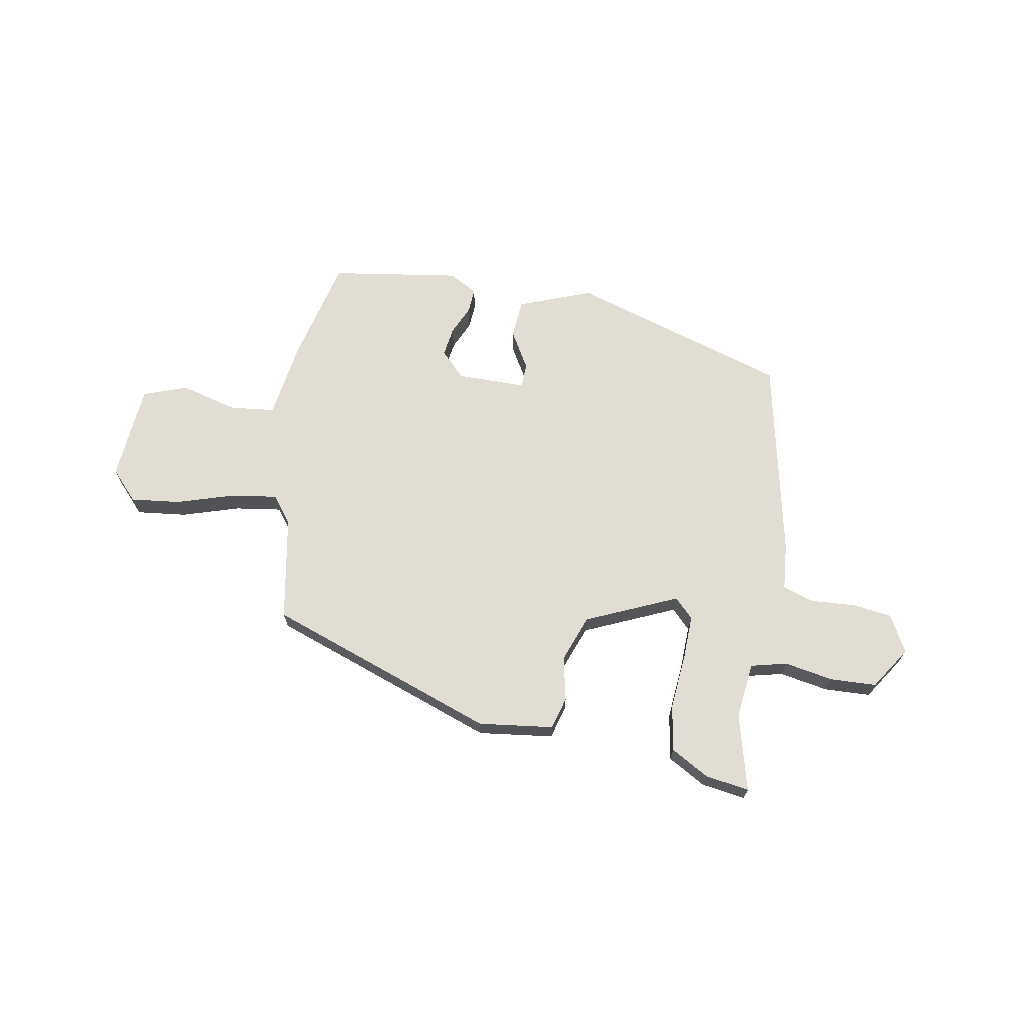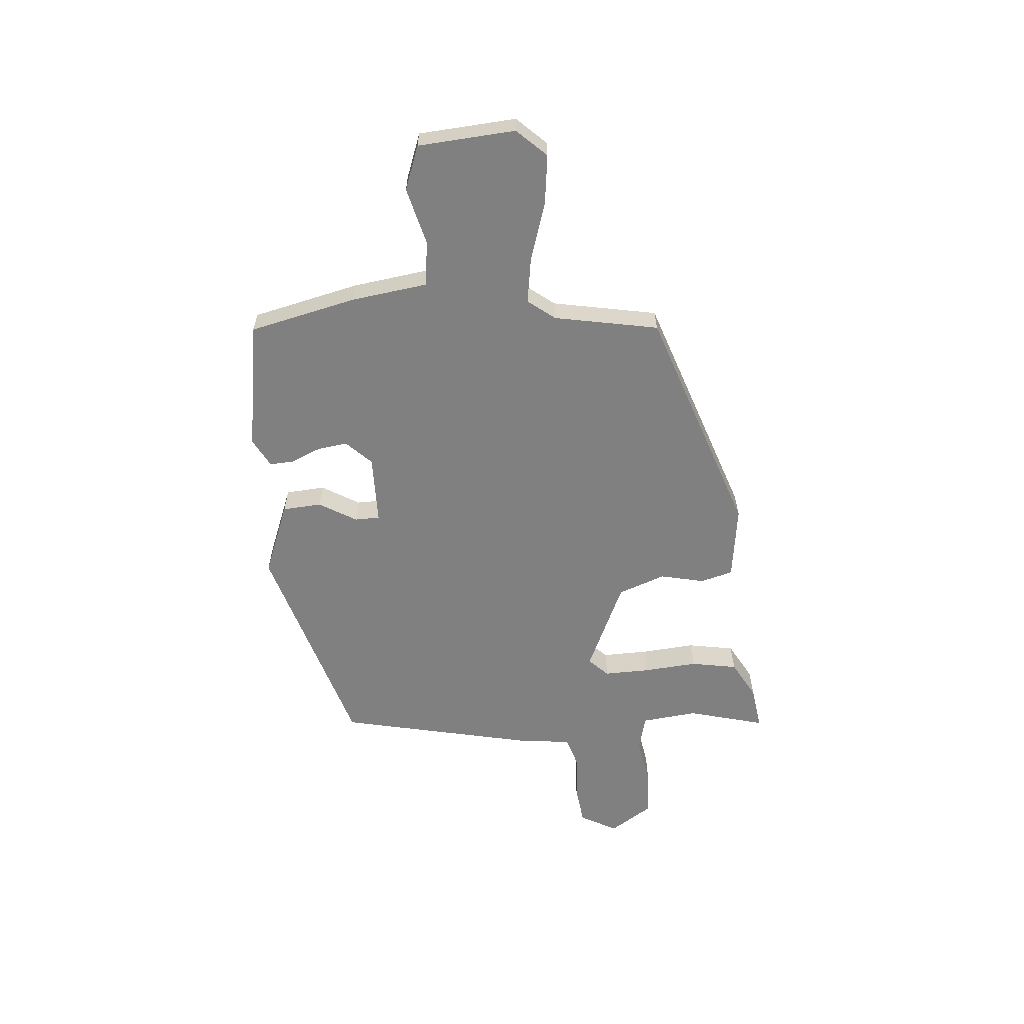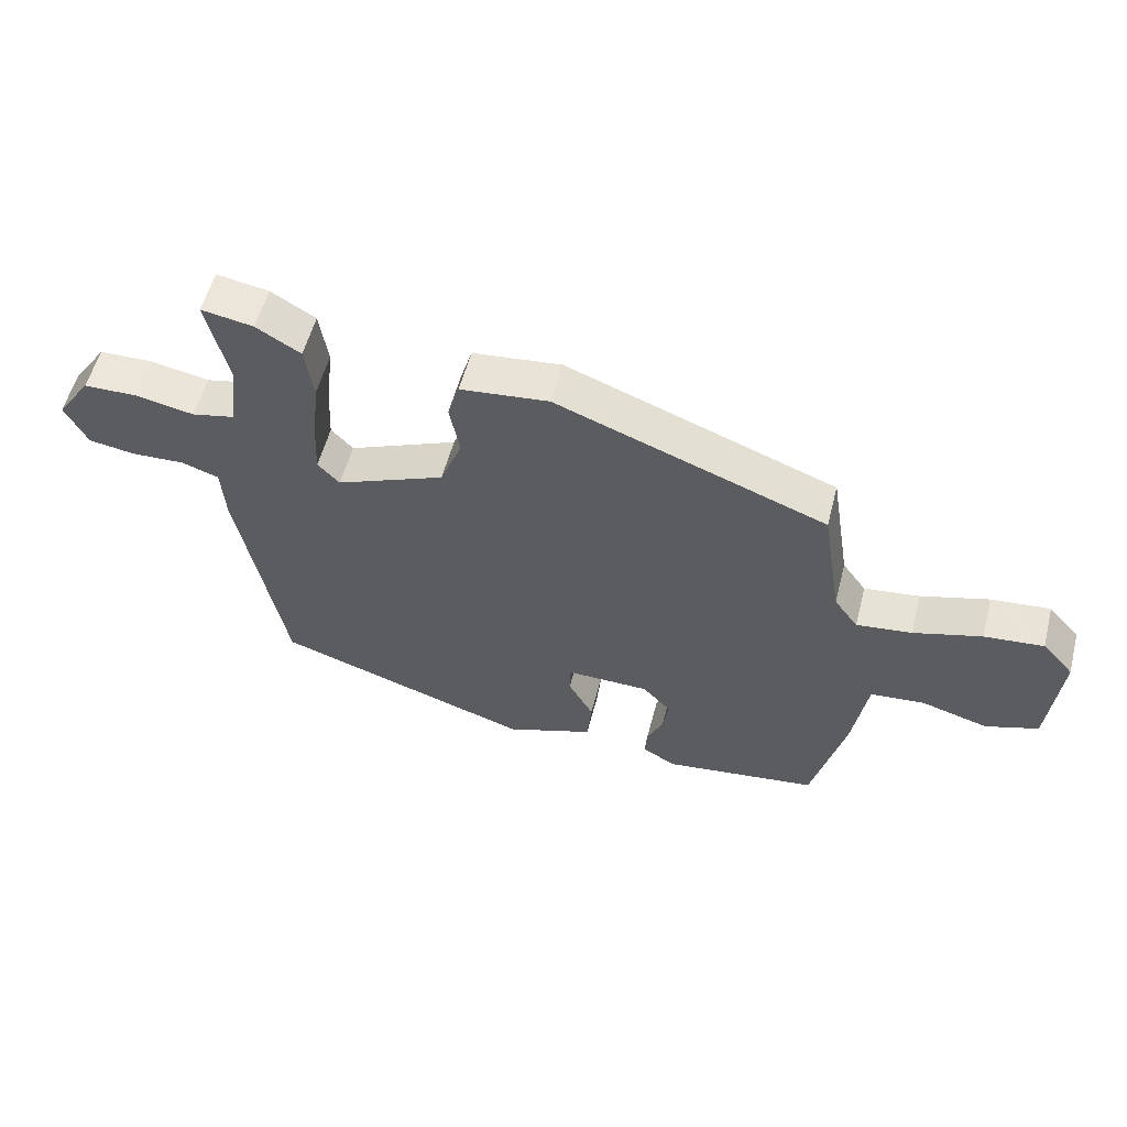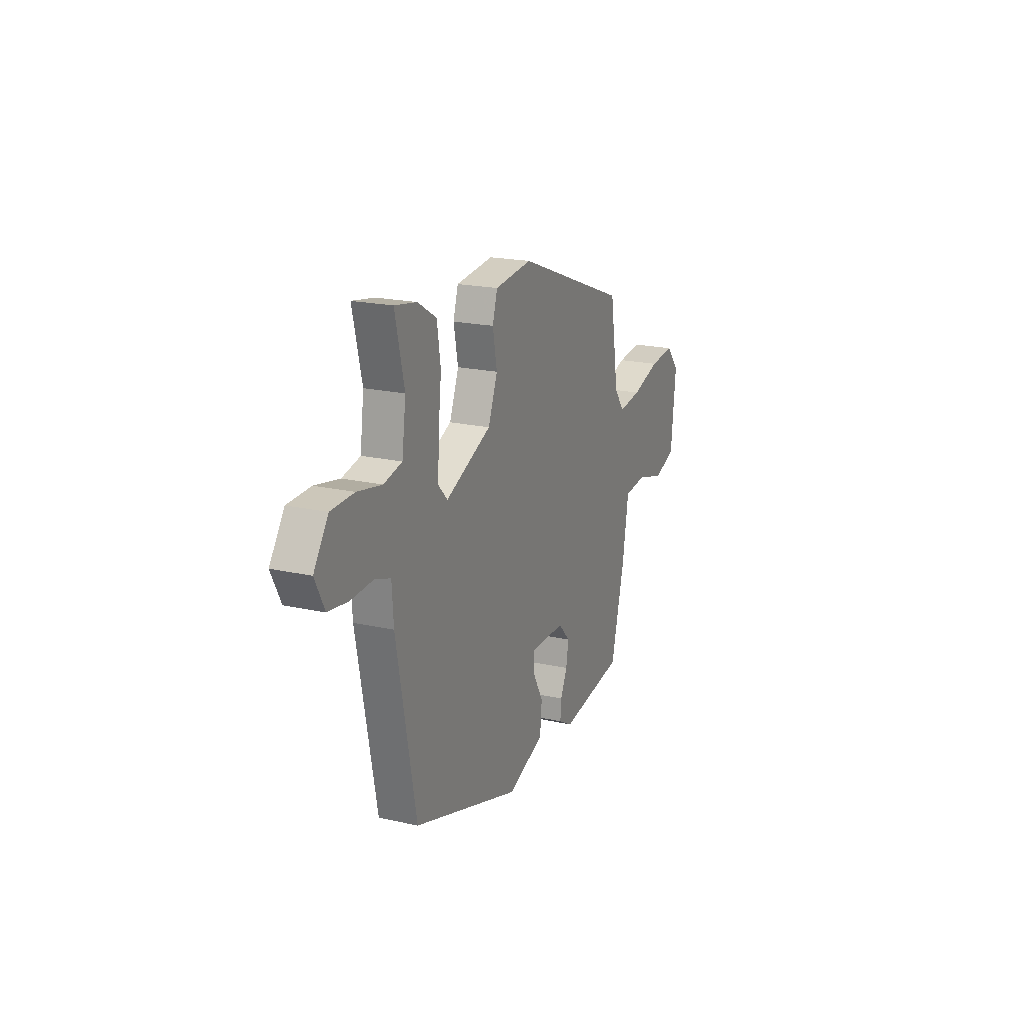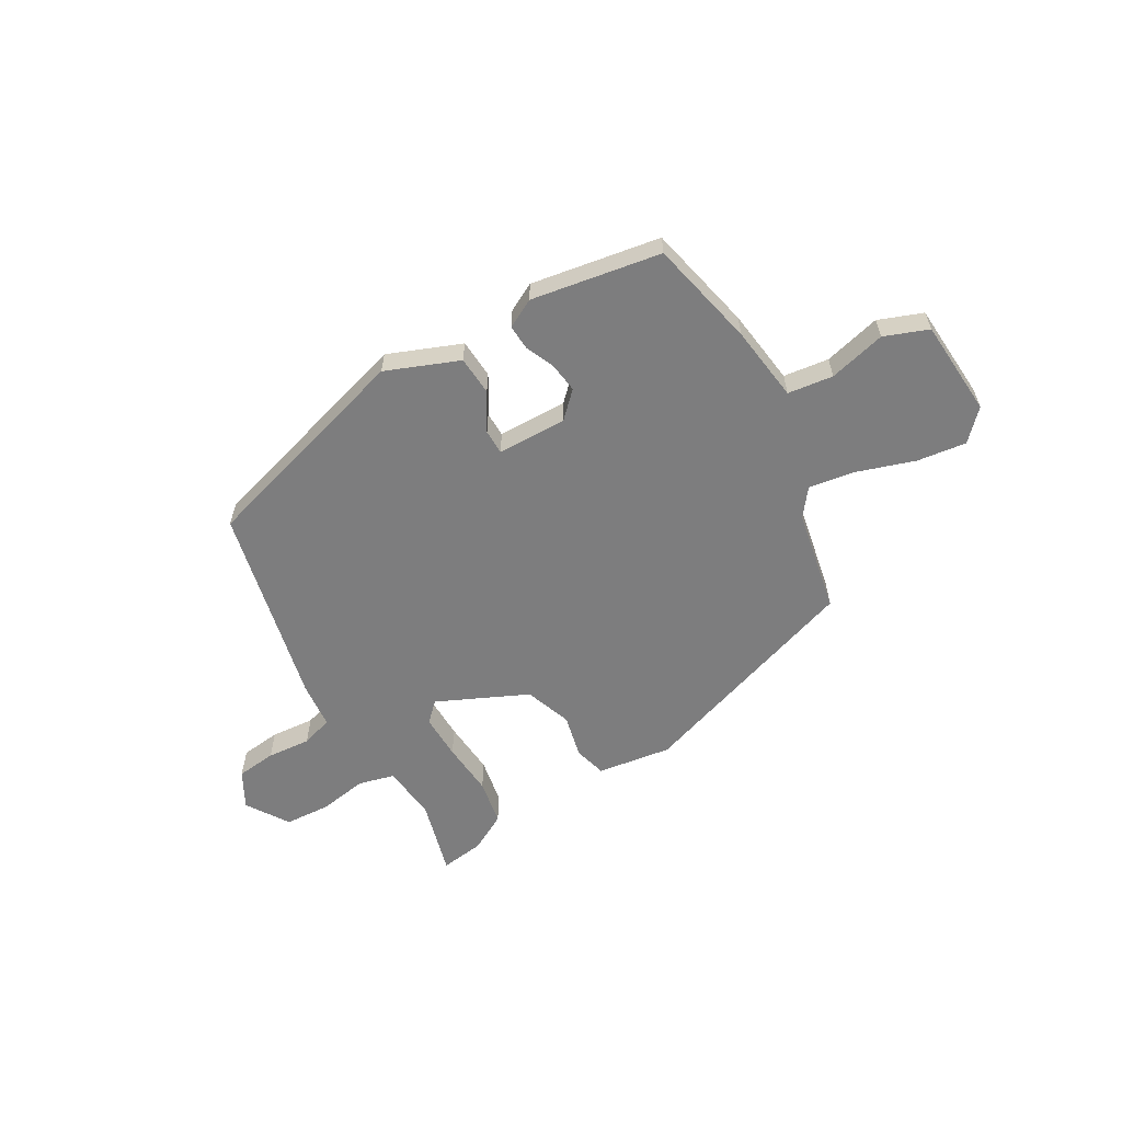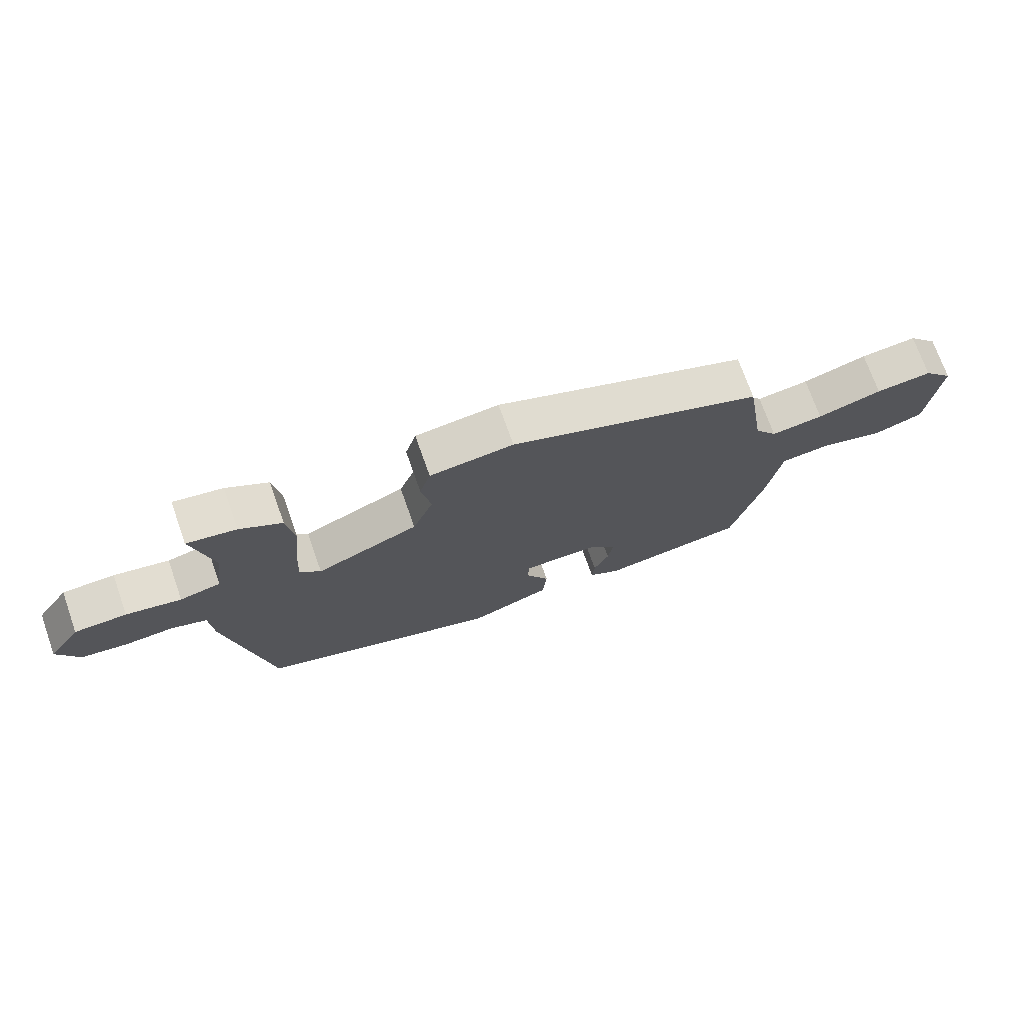
<metadata>
{"format":"obj","ext":"obj","renderer":"f3d","projection":"perspective","resolution":1024,"background":"white","views":[{"elev":68.3,"azim":9.0,"up":"+Y"},{"elev":-60.2,"azim":-86.8,"up":"+Y"},{"elev":55.7,"azim":-165.5,"up":"+Z"},{"elev":20.1,"azim":112.5,"up":"+Z"},{"elev":-59.1,"azim":-151.8,"up":"+Y"},{"elev":72.3,"azim":160.5,"up":"+Z"}]}
</metadata>
<code>
v -0.442 0.07 0.322
v -0.023 0.07 0.48
v 0.115 0.07 0.465
v 0.133 0.07 0.406
v 0.117 0.07 0.324
v 0.151 0.07 0.238
v 0.32 0.07 0.167
v 0.354 0.07 0.203
v 0.35 0.07 0.287
v 0.339 0.07 0.387
v 0.352 0.07 0.473
v 0.421 0.07 0.514
v 0.502 0.07 0.528
v 0.468 0.07 0.385
v 0.482 0.07 0.282
v 0.549 0.07 0.267
v 0.639 0.07 0.285
v 0.724 0.07 0.283
v 0.777 0.07 0.206
v 0.742 0.07 0.137
v 0.668 0.07 0.126
v 0.587 0.07 0.13
v 0.529 0.07 0.11
v 0.523 0.07 0.023
v 0.451 0.07 -0.351
v 0.051 0.07 -0.484
v -0.085 0.07 -0.435
v -0.092 0.07 -0.363
v -0.053 0.07 -0.293
v -0.055 0.07 -0.247
v -0.183 0.07 -0.249
v -0.227 0.07 -0.296
v -0.218 0.07 -0.351
v -0.193 0.07 -0.404
v -0.189 0.07 -0.45
v -0.241 0.07 -0.48
v -0.481 0.07 -0.448
v -0.532 0.07 -0.251
v -0.555 0.07 -0.111
v -0.639 0.07 -0.103
v -0.743 0.07 -0.133
v -0.825 0.07 -0.105
v -0.843 0.07 0.074
v -0.794 0.07 0.129
v -0.702 0.07 0.12
v -0.596 0.07 0.089
v -0.51 0.07 0.078
v -0.473 0.07 0.129
v -0.442 0 0.322
v -0.023 0 0.48
v 0.115 0 0.465
v 0.133 0 0.406
v 0.117 0 0.324
v 0.151 0 0.238
v 0.32 0 0.167
v 0.354 0 0.203
v 0.35 0 0.287
v 0.339 0 0.387
v 0.352 0 0.473
v 0.421 0 0.514
v 0.502 0 0.528
v 0.468 0 0.385
v 0.482 0 0.282
v 0.549 0 0.267
v 0.639 0 0.285
v 0.724 0 0.283
v 0.777 0 0.206
v 0.742 0 0.137
v 0.668 0 0.126
v 0.587 0 0.13
v 0.529 0 0.11
v 0.523 0 0.023
v 0.451 0 -0.351
v 0.051 0 -0.484
v -0.085 0 -0.435
v -0.092 0 -0.363
v -0.053 0 -0.293
v -0.055 0 -0.247
v -0.183 0 -0.249
v -0.227 0 -0.296
v -0.218 0 -0.351
v -0.193 0 -0.404
v -0.189 0 -0.45
v -0.241 0 -0.48
v -0.481 0 -0.448
v -0.532 0 -0.251
v -0.555 0 -0.111
v -0.639 0 -0.103
v -0.743 0 -0.133
v -0.825 0 -0.105
v -0.843 0 0.074
v -0.794 0 0.129
v -0.702 0 0.12
v -0.596 0 0.089
v -0.51 0 0.078
v -0.473 0 0.129
f 44 45 46
f 43 44 46
f 42 43 46
f 41 42 46
f 40 41 46
f 39 40 46 47
f 39 47 48
f 38 39 48
f 37 38 48
f 36 37 48
f 35 36 48
f 34 35 48
f 33 34 48
f 27 28 29
f 26 27 29
f 25 26 29
f 24 25 29
f 23 24 29
f 23 29 30
f 20 21 22
f 19 20 22
f 18 19 22
f 17 18 22
f 16 17 22
f 15 16 22 23
f 12 13 14
f 11 12 14
f 10 11 14
f 9 10 14
f 8 9 14 15
f 15 23 30
f 8 15 30
f 7 8 30
f 3 4 5
f 2 3 5
f 1 2 5
f 48 1 5
f 48 5 6
f 32 33 48
f 31 32 48 6
f 6 7 30 31
f 94 93 92
f 94 92 91
f 94 91 90
f 94 90 89
f 94 89 88
f 95 94 88 87
f 96 95 87
f 96 87 86
f 96 86 85
f 96 85 84
f 96 84 83
f 96 83 82
f 96 82 81
f 77 76 75
f 77 75 74
f 77 74 73
f 77 73 72
f 77 72 71
f 78 77 71
f 70 69 68
f 70 68 67
f 70 67 66
f 70 66 65
f 70 65 64
f 71 70 64 63
f 62 61 60
f 62 60 59
f 62 59 58
f 62 58 57
f 63 62 57 56
f 78 71 63
f 78 63 56
f 78 56 55
f 53 52 51
f 53 51 50
f 53 50 49
f 53 49 96
f 54 53 96
f 96 81 80
f 54 96 80 79
f 79 78 55 54
f 1 49 50 2
f 2 50 51 3
f 3 51 52 4
f 4 52 53 5
f 5 53 54 6
f 6 54 55 7
f 7 55 56 8
f 8 56 57 9
f 9 57 58 10
f 10 58 59 11
f 11 59 60 12
f 12 60 61 13
f 13 61 62 14
f 14 62 63 15
f 15 63 64 16
f 16 64 65 17
f 17 65 66 18
f 18 66 67 19
f 19 67 68 20
f 20 68 69 21
f 21 69 70 22
f 22 70 71 23
f 23 71 72 24
f 24 72 73 25
f 25 73 74 26
f 26 74 75 27
f 27 75 76 28
f 28 76 77 29
f 29 77 78 30
f 30 78 79 31
f 31 79 80 32
f 32 80 81 33
f 33 81 82 34
f 34 82 83 35
f 35 83 84 36
f 36 84 85 37
f 37 85 86 38
f 38 86 87 39
f 39 87 88 40
f 40 88 89 41
f 41 89 90 42
f 42 90 91 43
f 43 91 92 44
f 44 92 93 45
f 45 93 94 46
f 46 94 95 47
f 47 95 96 48
f 48 96 49 1

</code>
